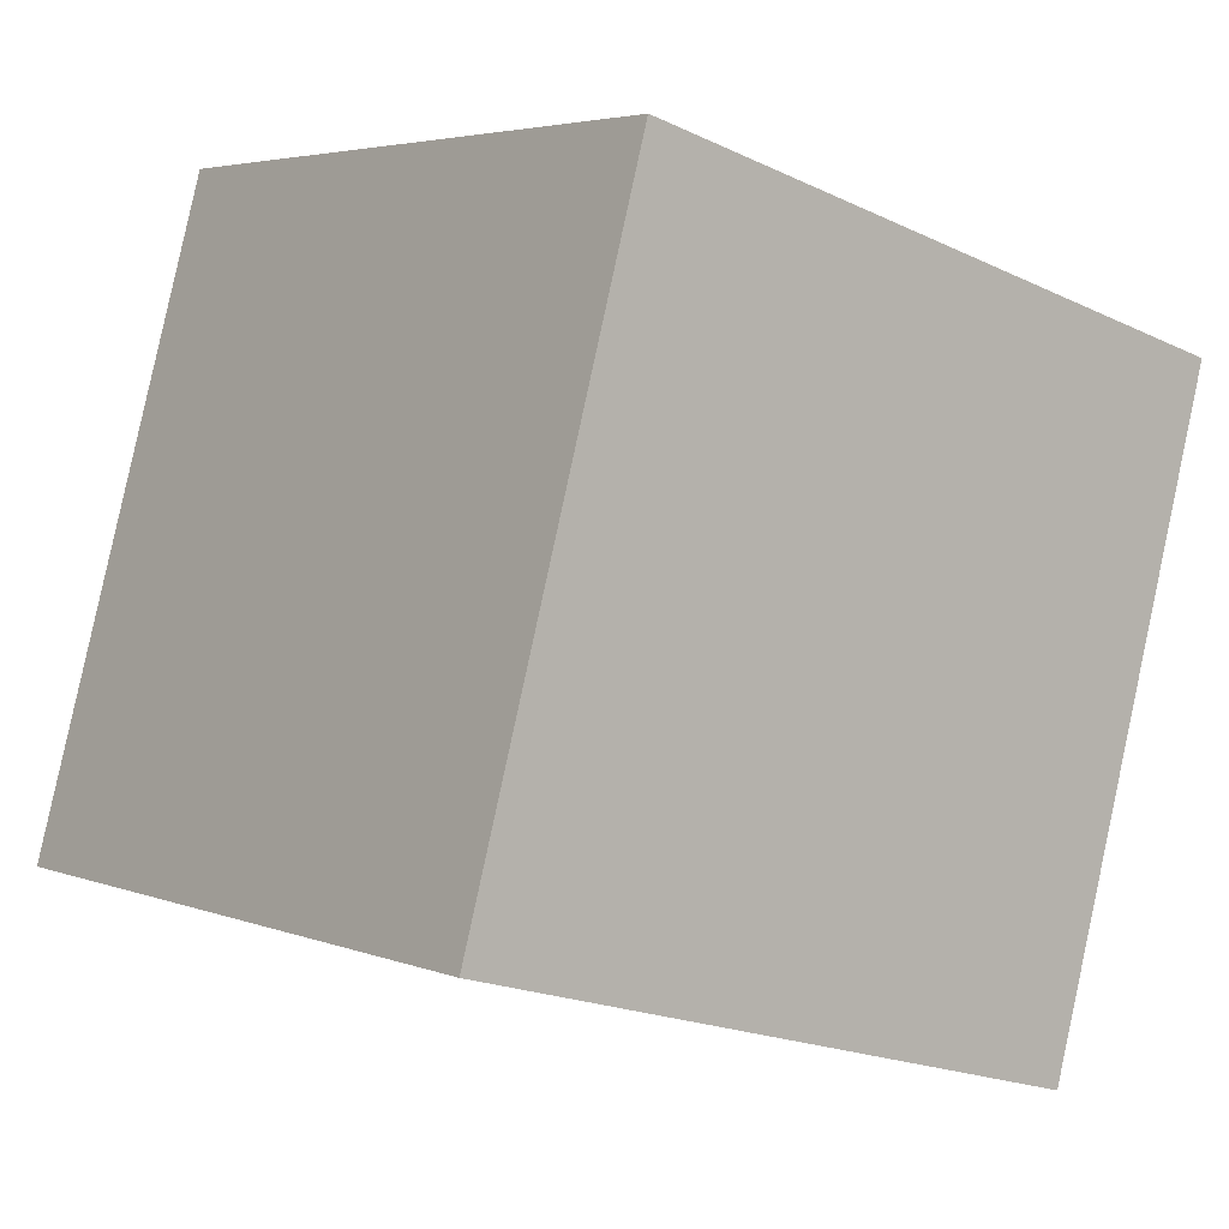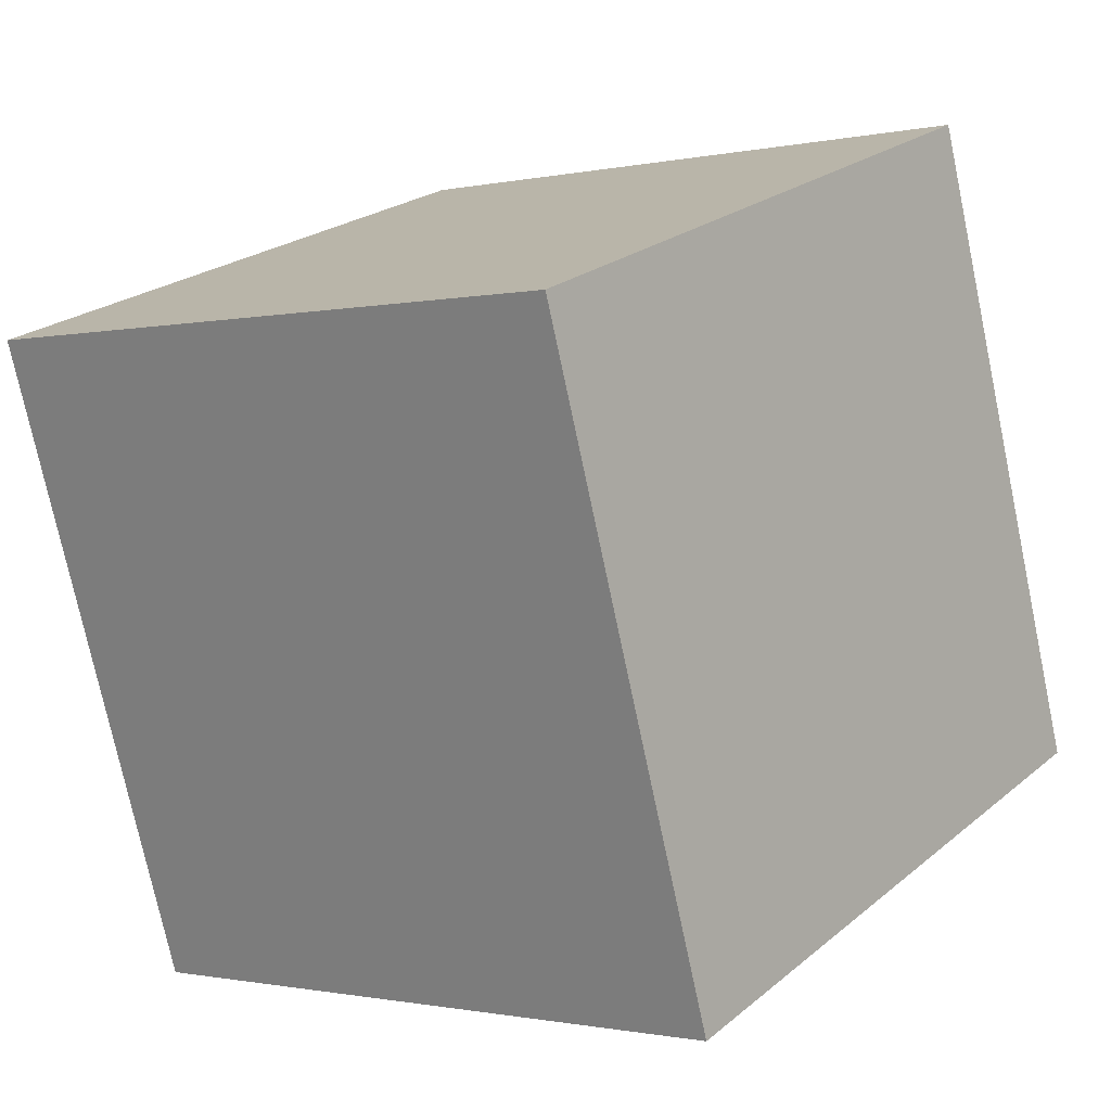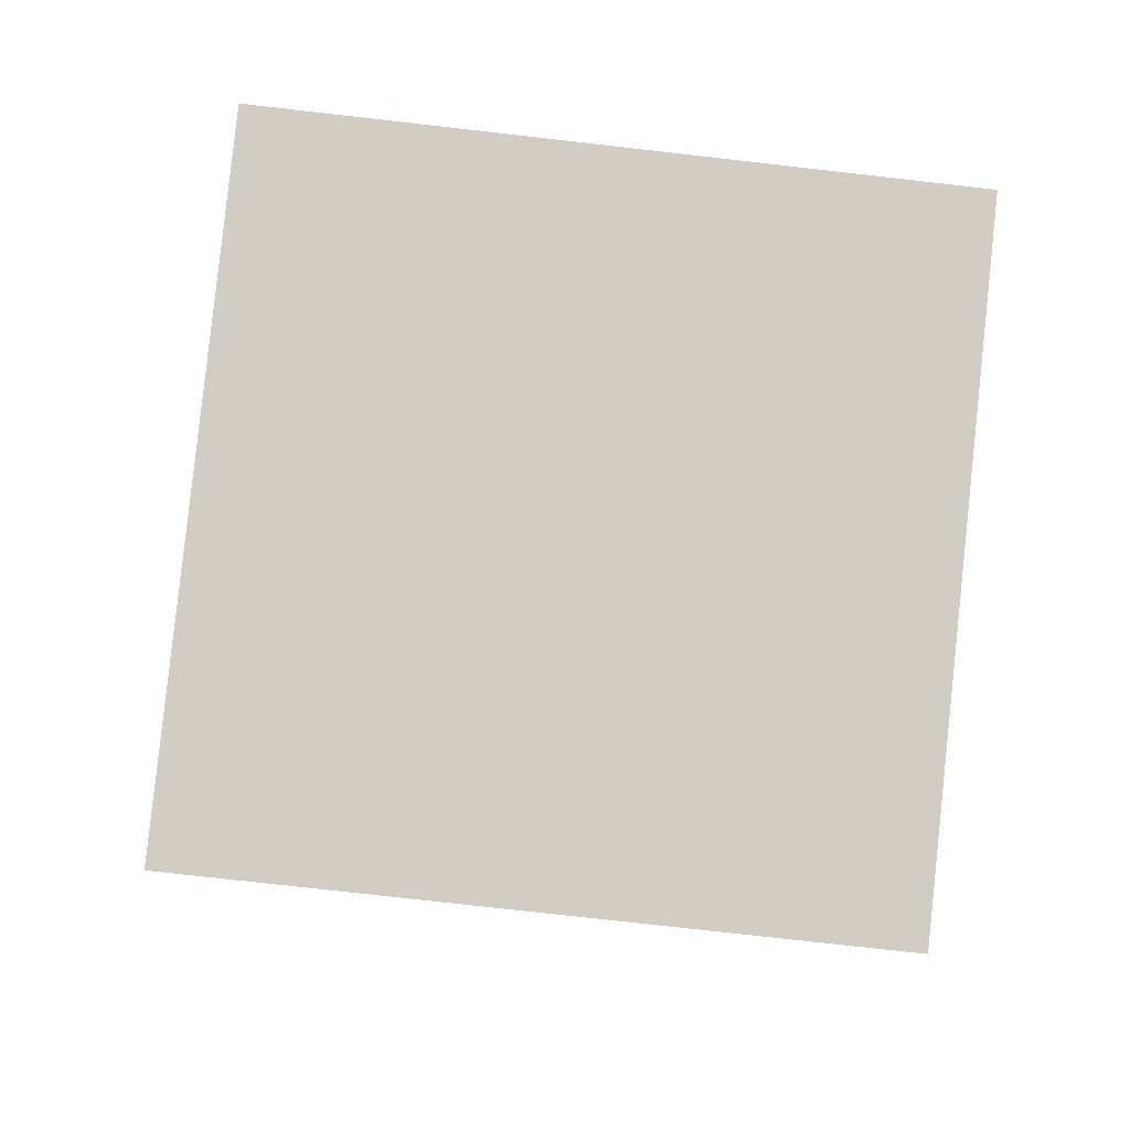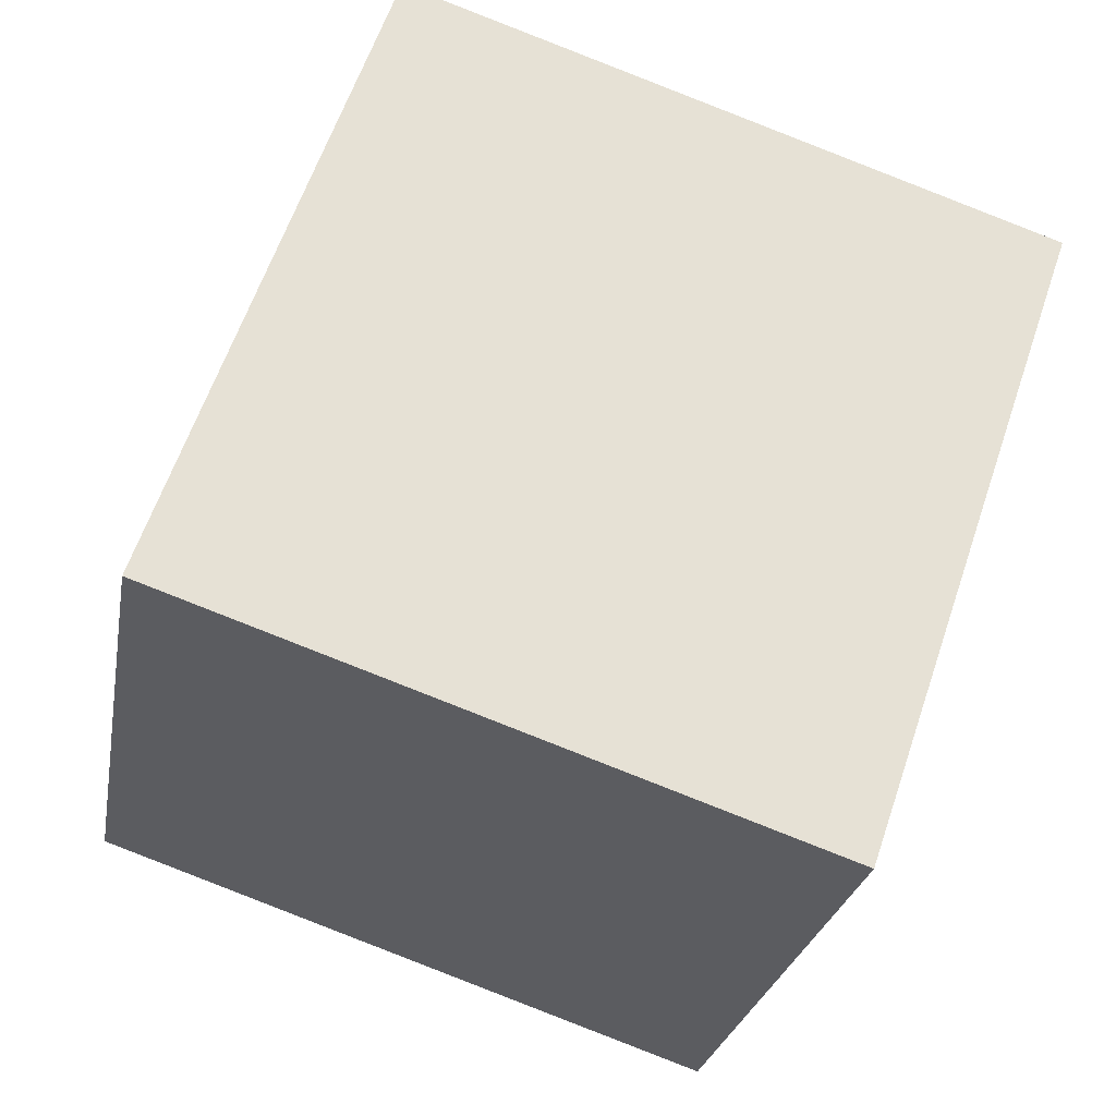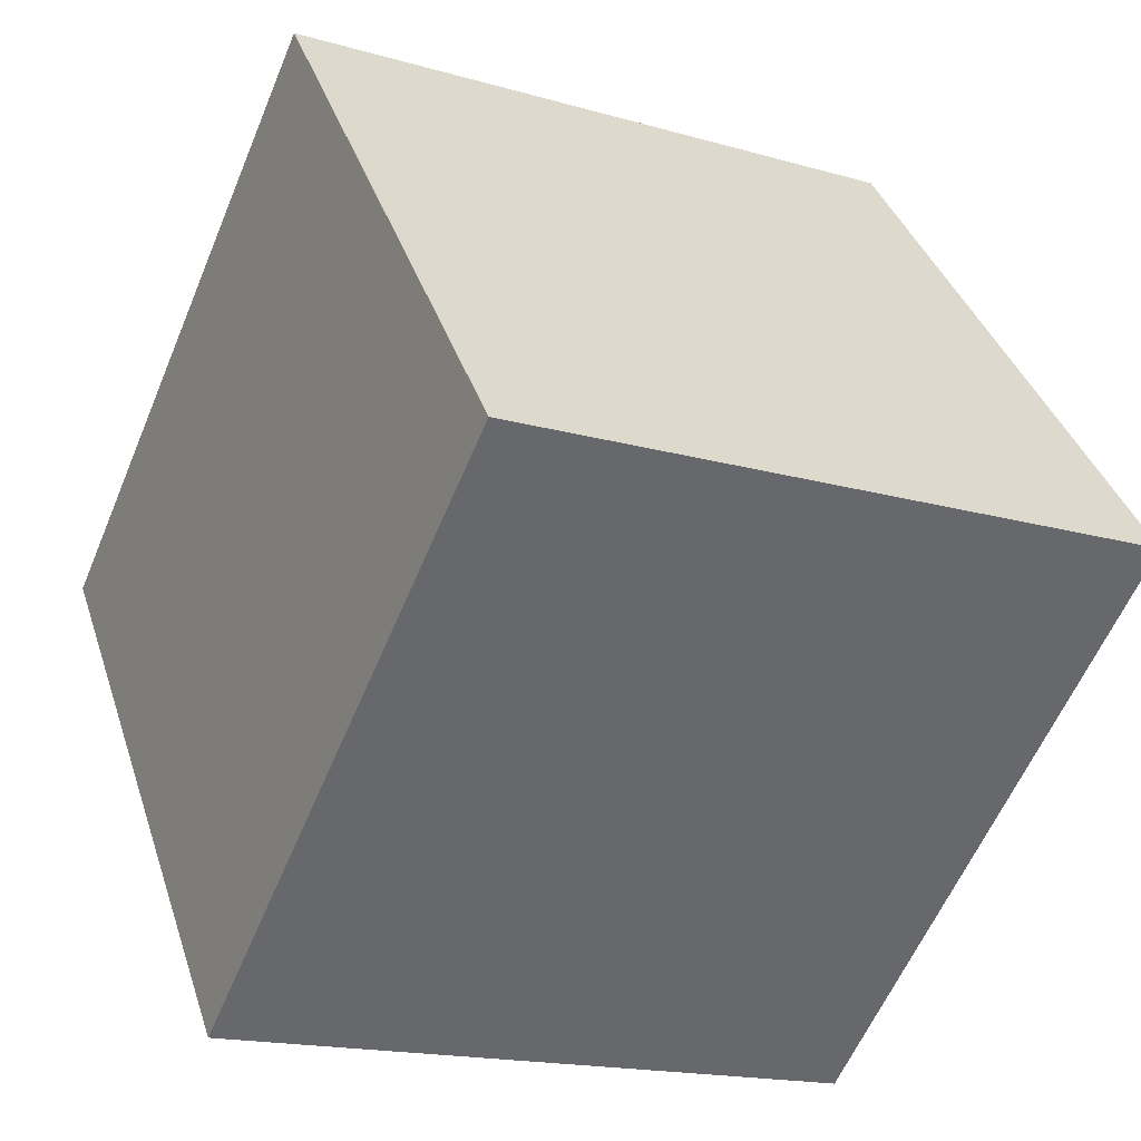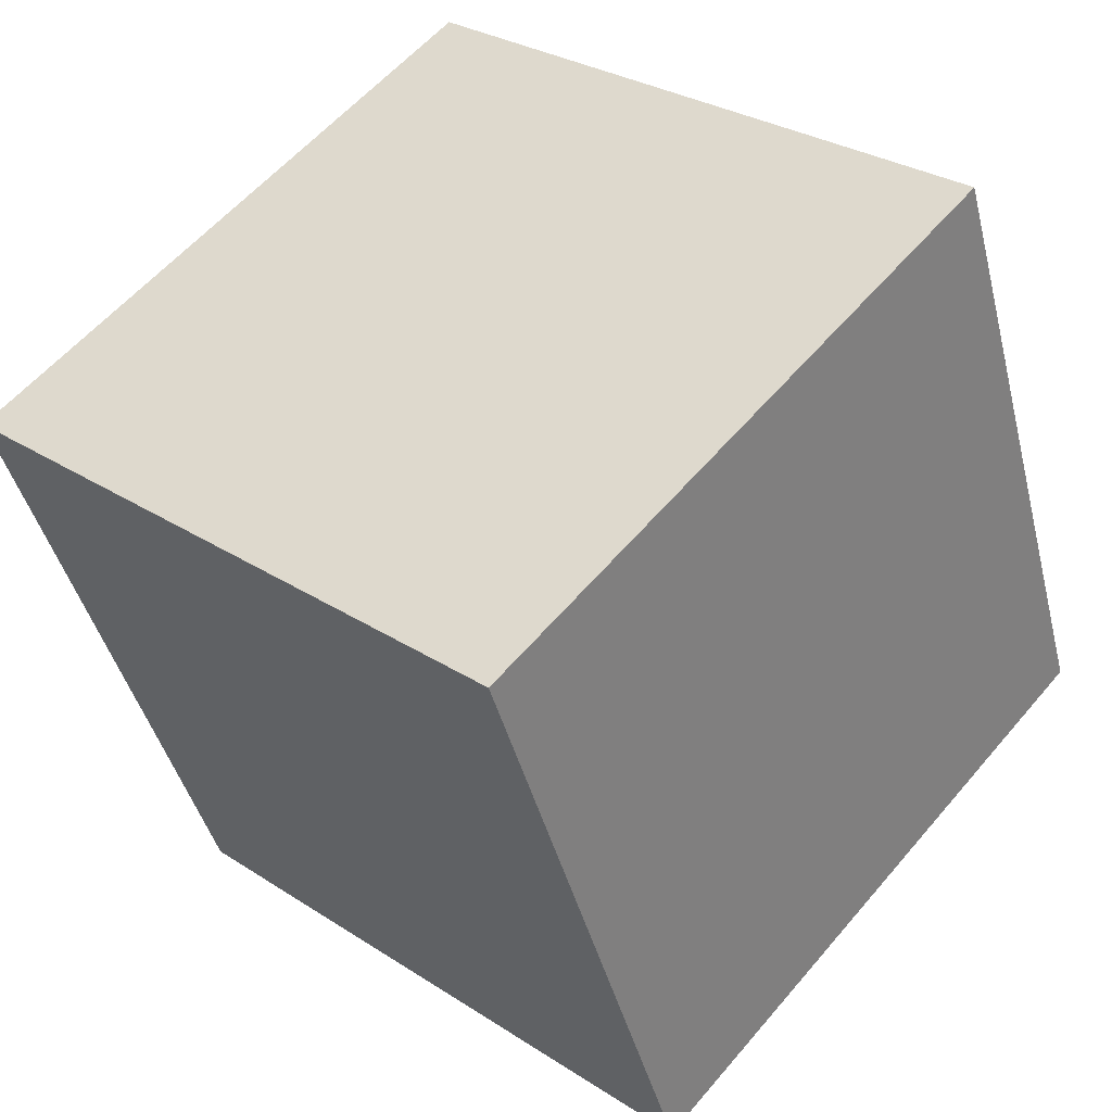
<metadata>
{"format":"obj","ext":"obj","renderer":"f3d","projection":"perspective","resolution":1024,"background":"white","views":[{"elev":-20.4,"azim":-41.0,"up":"+Y"},{"elev":-0.5,"azim":39.0,"up":"+Y"},{"elev":-77.3,"azim":173.8,"up":"+Z"},{"elev":-25.4,"azim":-99.7,"up":"+Z"},{"elev":-59.4,"azim":67.6,"up":"+Z"},{"elev":58.1,"azim":129.8,"up":"+Y"}]}
</metadata>
<code>
v 0.7205 0.3866 -0.3341
v 0.7189 0.765 -0.2042
v 0.7195 0.635 0.1741
v 0.7205 0.3866 -0.3341
v 0.7195 0.635 0.1741
v 0.7211 0.2567 0.0442
v 0.3205 0.385 -0.3341
v 0.3211 0.255 0.0442
v 0.3195 0.6334 0.1741
v 0.3205 0.385 -0.3341
v 0.3195 0.6334 0.1741
v 0.3189 0.7633 -0.2042
v 0.7205 0.3866 -0.3341
v 0.3205 0.385 -0.3341
v 0.3189 0.7633 -0.2042
v 0.7205 0.3866 -0.3341
v 0.3189 0.7633 -0.2042
v 0.7189 0.765 -0.2042
v 0.7189 0.765 -0.2042
v 0.3189 0.7633 -0.2042
v 0.3195 0.6334 0.1741
v 0.7189 0.765 -0.2042
v 0.3195 0.6334 0.1741
v 0.7195 0.635 0.1741
v 0.7195 0.635 0.1741
v 0.3195 0.6334 0.1741
v 0.3211 0.255 0.0442
v 0.7195 0.635 0.1741
v 0.3211 0.255 0.0442
v 0.7211 0.2567 0.0442
v 0.3205 0.385 -0.3341
v 0.7205 0.3866 -0.3341
v 0.7211 0.2567 0.0442
v 0.3205 0.385 -0.3341
v 0.7211 0.2567 0.0442
v 0.3211 0.255 0.0442
f 1 2 3
f 4 5 6
f 7 8 9
f 10 11 12
f 13 14 15
f 16 17 18
f 19 20 21
f 22 23 24
f 25 26 27
f 28 29 30
f 31 32 33
f 34 35 36

</code>
